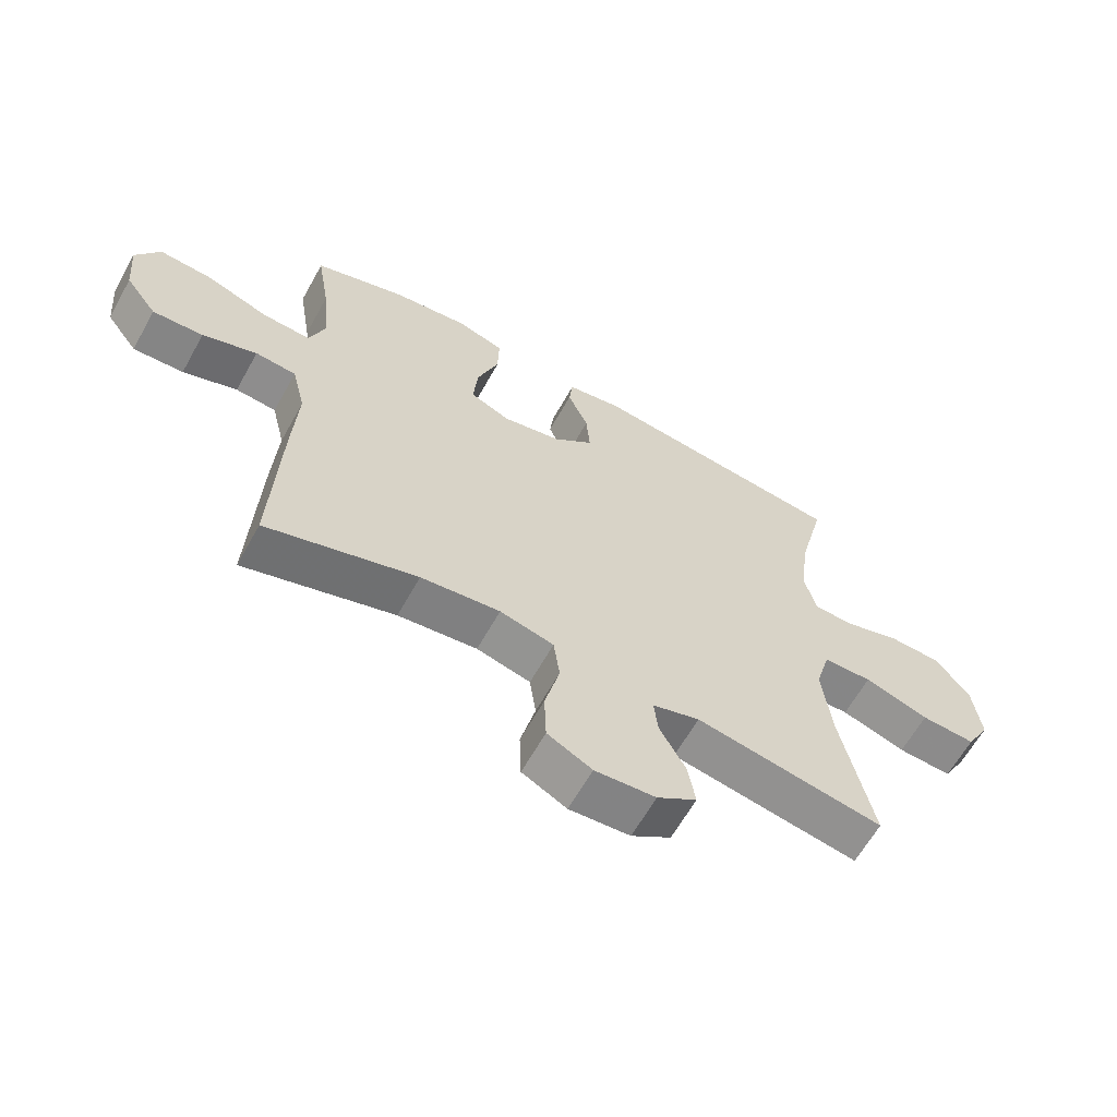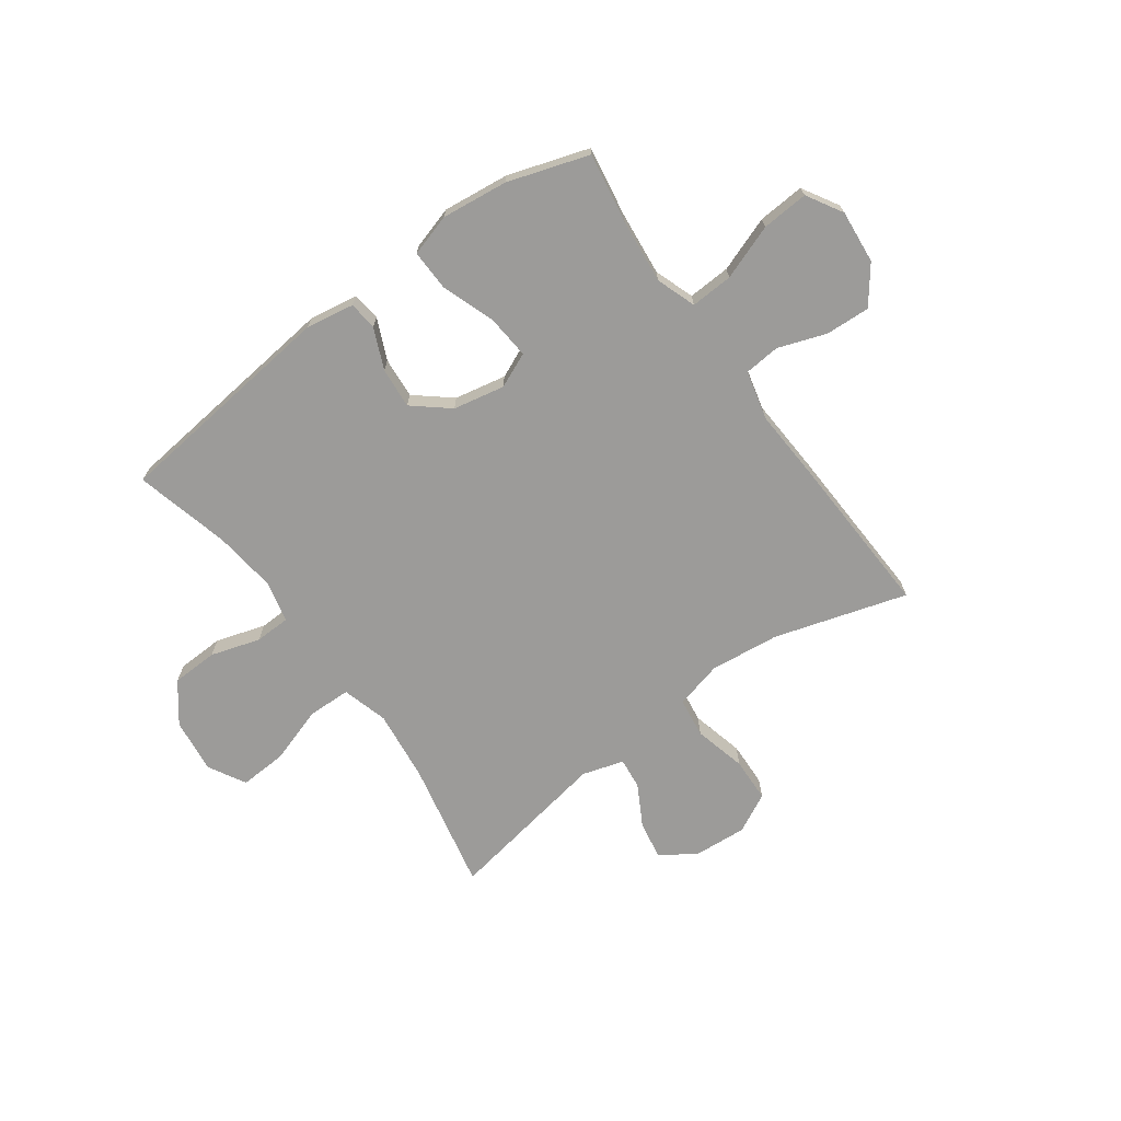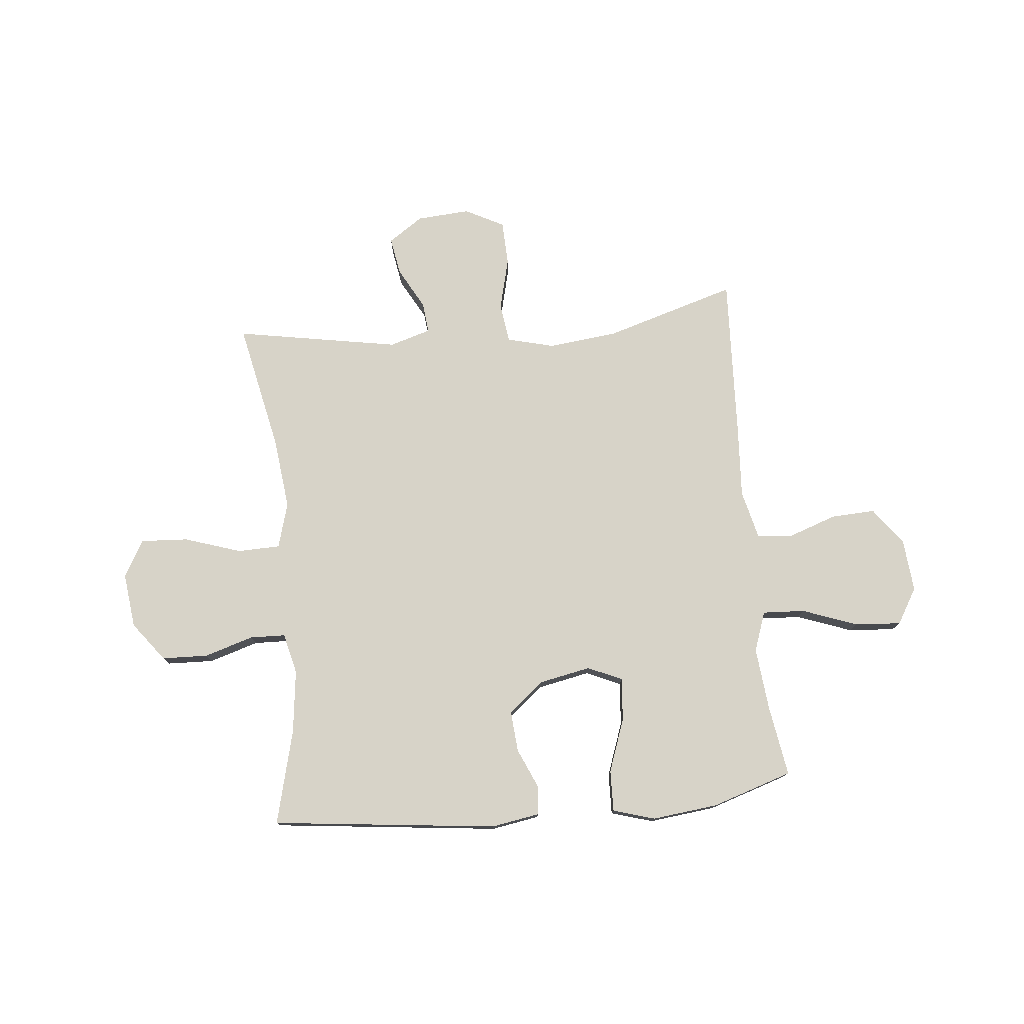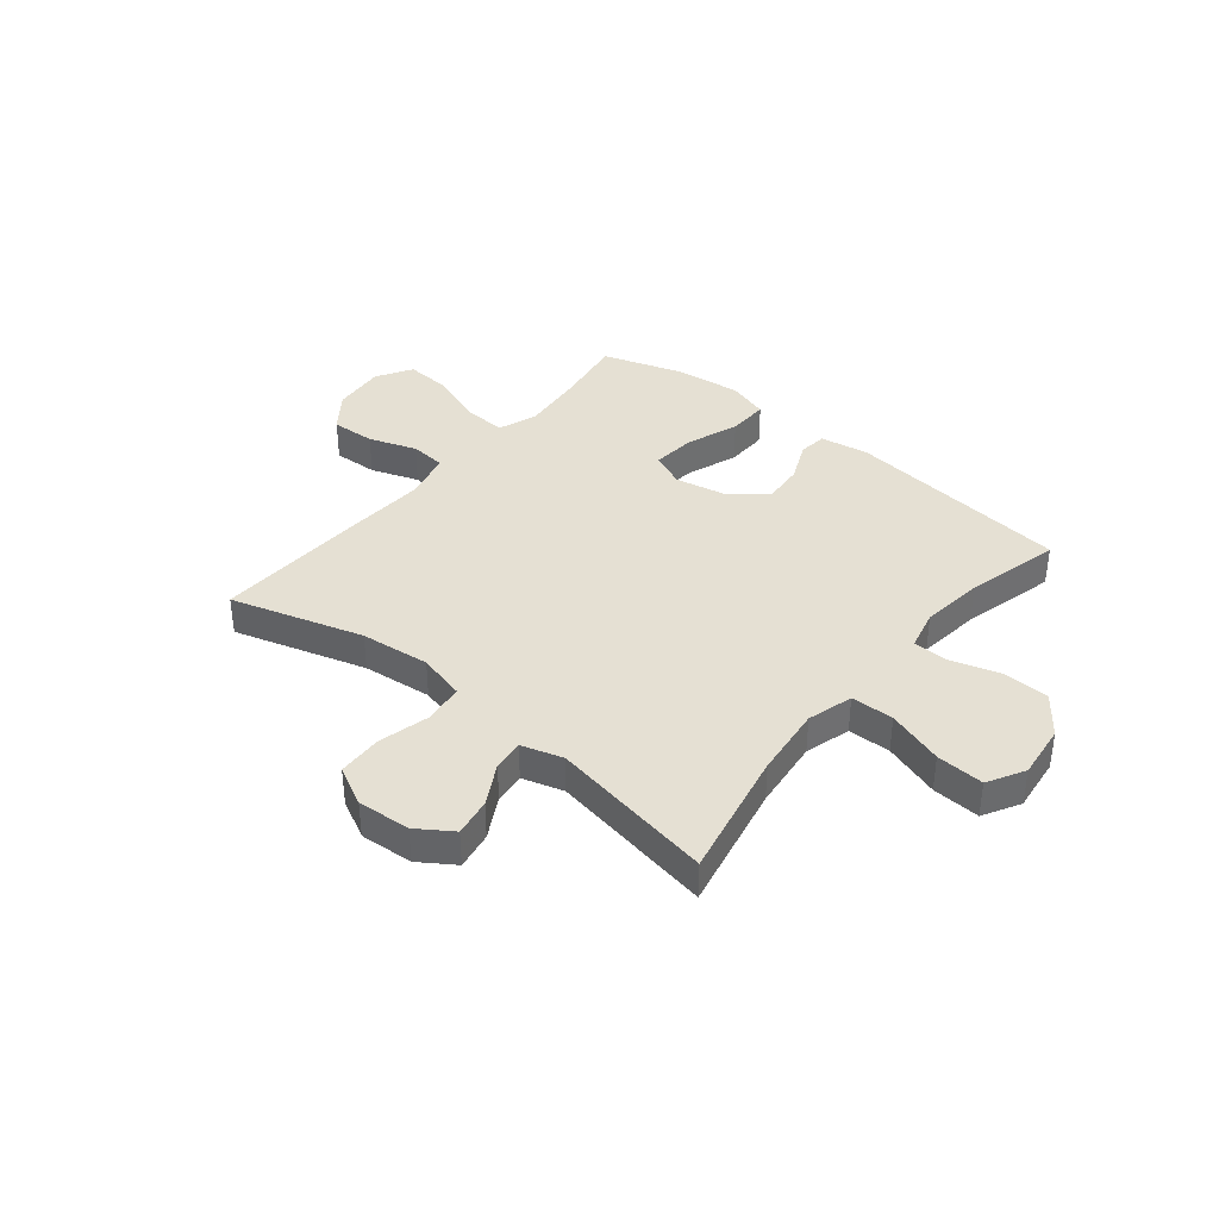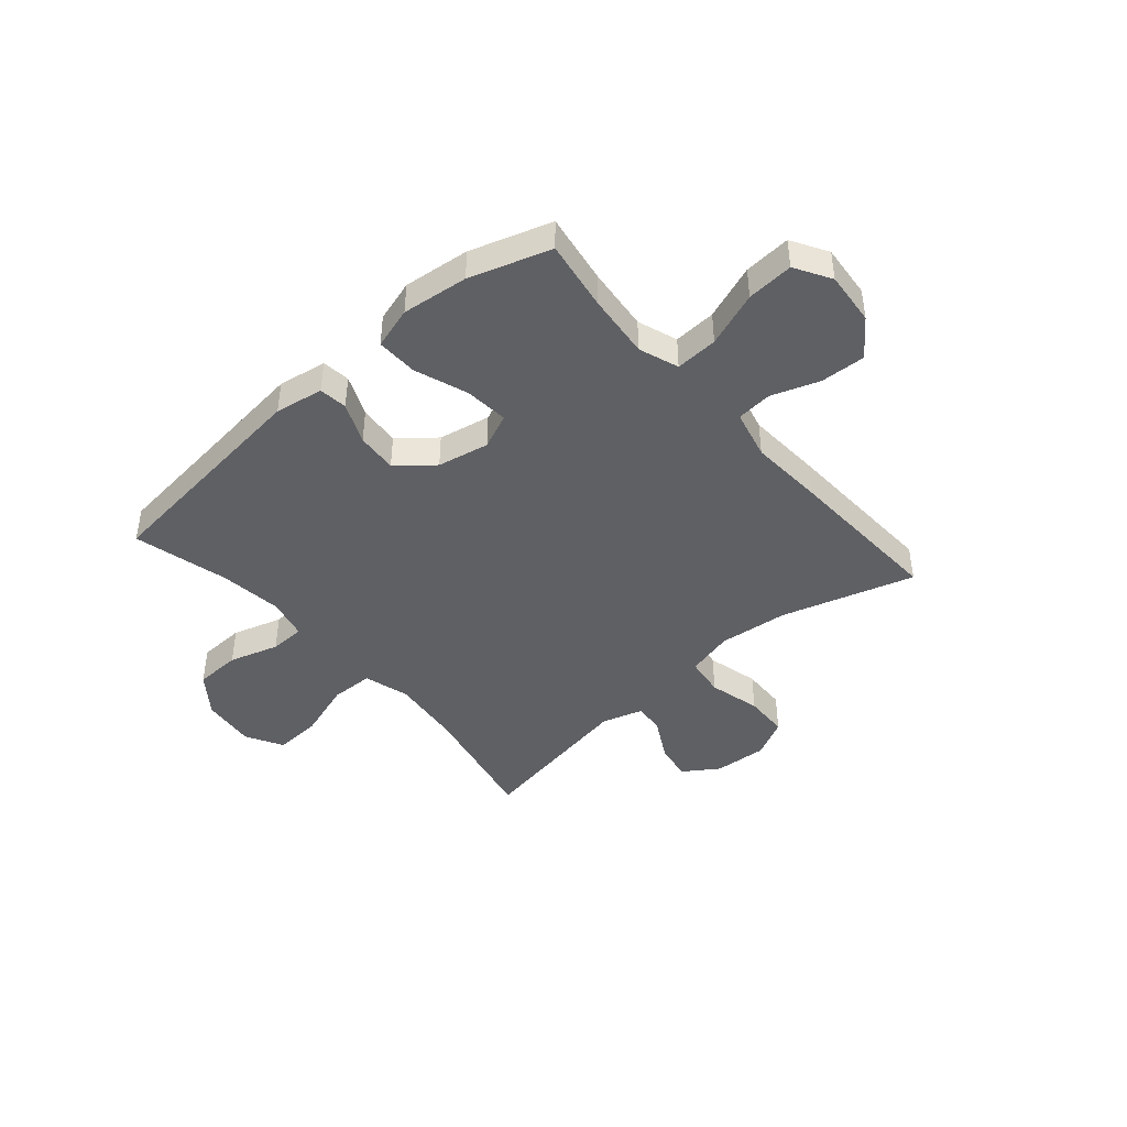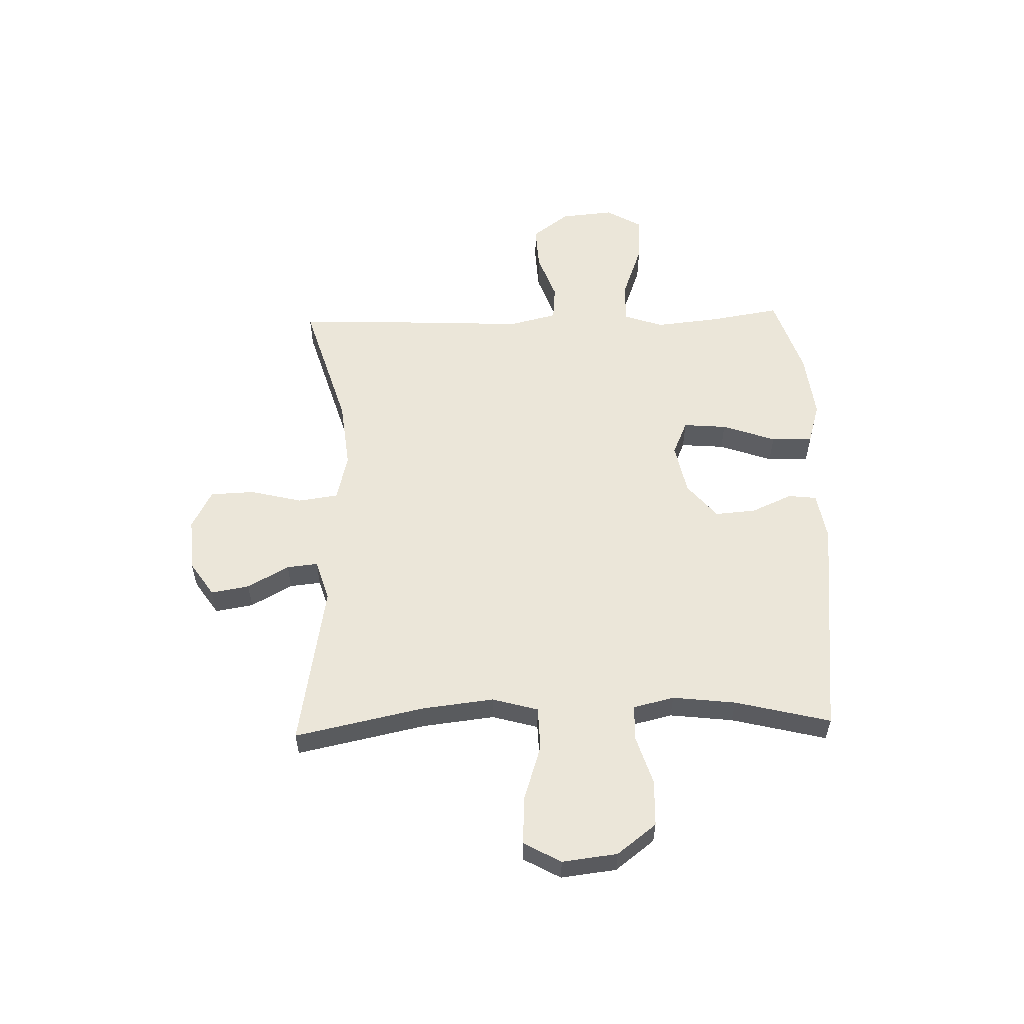
<metadata>
{"format":"obj","ext":"obj","renderer":"f3d","projection":"perspective","resolution":1024,"background":"white","views":[{"elev":-62.8,"azim":150.9,"up":"+Z"},{"elev":-69.9,"azim":35.9,"up":"+Y"},{"elev":77.0,"azim":-5.5,"up":"+Y"},{"elev":38.2,"azim":-140.7,"up":"+Y"},{"elev":-43.6,"azim":40.9,"up":"+Y"},{"elev":55.8,"azim":-91.8,"up":"+Y"}]}
</metadata>
<code>
v 0.5 0.07 -0.5
v 0.257 0.07 -0.427
v 0.129 0.07 -0.413
v 0.042 0.07 -0.435
v 0.032 0.07 -0.508
v 0.056 0.07 -0.604
v 0.053 0.07 -0.686
v -0.019 0.07 -0.723
v -0.117 0.07 -0.716
v -0.181 0.07 -0.673
v -0.169 0.07 -0.603
v -0.127 0.07 -0.527
v -0.121 0.07 -0.47
v -0.197 0.07 -0.447
v -0.5 0.07 -0.5
v -0.45 0.07 -0.262
v -0.435 0.07 -0.131
v -0.459 0.07 -0.047
v -0.538 0.07 -0.045
v -0.642 0.07 -0.079
v -0.73 0.07 -0.084
v -0.768 0.07 -0.016
v -0.756 0.07 0.085
v -0.701 0.07 0.157
v -0.616 0.07 0.16
v -0.525 0.07 0.132
v -0.46 0.07 0.134
v -0.442 0.07 0.209
v -0.456 0.07 0.325
v -0.5 0.07 0.5
v -0.083 0.07 0.547
v 0.006 0.07 0.532
v 0.012 0.07 0.48
v -0.021 0.07 0.405
v -0.027 0.07 0.33
v 0.038 0.07 0.276
v 0.133 0.07 0.257
v 0.197 0.07 0.285
v 0.19 0.07 0.365
v 0.155 0.07 0.463
v 0.153 0.07 0.539
v 0.23 0.07 0.562
v 0.352 0.07 0.548
v 0.5 0.07 0.5
v 0.479 0.07 0.371
v 0.467 0.07 0.253
v 0.493 0.07 0.18
v 0.571 0.07 0.184
v 0.672 0.07 0.221
v 0.758 0.07 0.227
v 0.797 0.07 0.161
v 0.788 0.07 0.063
v 0.737 0.07 -0.005
v 0.655 0.07 -0.001
v 0.567 0.07 0.03
v 0.501 0.07 0.024
v 0.479 0.07 -0.066
v 0.487 0.07 -0.202
v 0.5 0 -0.5
v 0.257 0 -0.427
v 0.129 0 -0.413
v 0.042 0 -0.435
v 0.032 0 -0.508
v 0.056 0 -0.604
v 0.053 0 -0.686
v -0.019 0 -0.723
v -0.117 0 -0.716
v -0.181 0 -0.673
v -0.169 0 -0.603
v -0.127 0 -0.527
v -0.121 0 -0.47
v -0.197 0 -0.447
v -0.5 0 -0.5
v -0.45 0 -0.262
v -0.435 0 -0.131
v -0.459 0 -0.047
v -0.538 0 -0.045
v -0.642 0 -0.079
v -0.73 0 -0.084
v -0.768 0 -0.016
v -0.756 0 0.085
v -0.701 0 0.157
v -0.616 0 0.16
v -0.525 0 0.132
v -0.46 0 0.134
v -0.442 0 0.209
v -0.456 0 0.325
v -0.5 0 0.5
v -0.083 0 0.547
v 0.006 0 0.532
v 0.012 0 0.48
v -0.021 0 0.405
v -0.027 0 0.33
v 0.038 0 0.276
v 0.133 0 0.257
v 0.197 0 0.285
v 0.19 0 0.365
v 0.155 0 0.463
v 0.153 0 0.539
v 0.23 0 0.562
v 0.352 0 0.548
v 0.5 0 0.5
v 0.479 0 0.371
v 0.467 0 0.253
v 0.493 0 0.18
v 0.571 0 0.184
v 0.672 0 0.221
v 0.758 0 0.227
v 0.797 0 0.161
v 0.788 0 0.063
v 0.737 0 -0.005
v 0.655 0 -0.001
v 0.567 0 0.03
v 0.501 0 0.024
v 0.479 0 -0.066
v 0.487 0 -0.202
f 57 58 1 2
f 56 57 2 3
f 52 53 54 55
f 52 55 56
f 51 52 56
f 48 49 50 51
f 47 48 51 56
f 46 47 56 3
f 42 43 44 45
f 39 40 41 42
f 38 39 42 45
f 37 38 45 46
f 31 32 33 34
f 29 30 31 34
f 28 29 34 35
f 27 28 35 36
f 23 24 25 26
f 23 26 27
f 22 23 27
f 19 20 21 22
f 18 19 22 27
f 17 18 27 36
f 14 15 16
f 13 14 16 17
f 9 10 11 12
f 9 12 13
f 8 9 13
f 5 6 7 8
f 4 5 8 13
f 37 46 3 4
f 17 36 37
f 4 13 17 37
f 60 59 116 115
f 61 60 115 114
f 113 112 111 110
f 114 113 110
f 114 110 109
f 109 108 107 106
f 114 109 106 105
f 61 114 105 104
f 103 102 101 100
f 100 99 98 97
f 103 100 97 96
f 104 103 96 95
f 92 91 90 89
f 92 89 88 87
f 93 92 87 86
f 94 93 86 85
f 84 83 82 81
f 85 84 81
f 85 81 80
f 80 79 78 77
f 85 80 77 76
f 94 85 76 75
f 74 73 72
f 75 74 72 71
f 70 69 68 67
f 71 70 67
f 71 67 66
f 66 65 64 63
f 71 66 63 62
f 62 61 104 95
f 95 94 75
f 95 75 71 62
f 1 59 60 2
f 2 60 61 3
f 3 61 62 4
f 4 62 63 5
f 5 63 64 6
f 6 64 65 7
f 7 65 66 8
f 8 66 67 9
f 9 67 68 10
f 10 68 69 11
f 11 69 70 12
f 12 70 71 13
f 13 71 72 14
f 14 72 73 15
f 15 73 74 16
f 16 74 75 17
f 17 75 76 18
f 18 76 77 19
f 19 77 78 20
f 20 78 79 21
f 21 79 80 22
f 22 80 81 23
f 23 81 82 24
f 24 82 83 25
f 25 83 84 26
f 26 84 85 27
f 27 85 86 28
f 28 86 87 29
f 29 87 88 30
f 30 88 89 31
f 31 89 90 32
f 32 90 91 33
f 33 91 92 34
f 34 92 93 35
f 35 93 94 36
f 36 94 95 37
f 37 95 96 38
f 38 96 97 39
f 39 97 98 40
f 40 98 99 41
f 41 99 100 42
f 42 100 101 43
f 43 101 102 44
f 44 102 103 45
f 45 103 104 46
f 46 104 105 47
f 47 105 106 48
f 48 106 107 49
f 49 107 108 50
f 50 108 109 51
f 51 109 110 52
f 52 110 111 53
f 53 111 112 54
f 54 112 113 55
f 55 113 114 56
f 56 114 115 57
f 57 115 116 58
f 58 116 59 1

</code>
